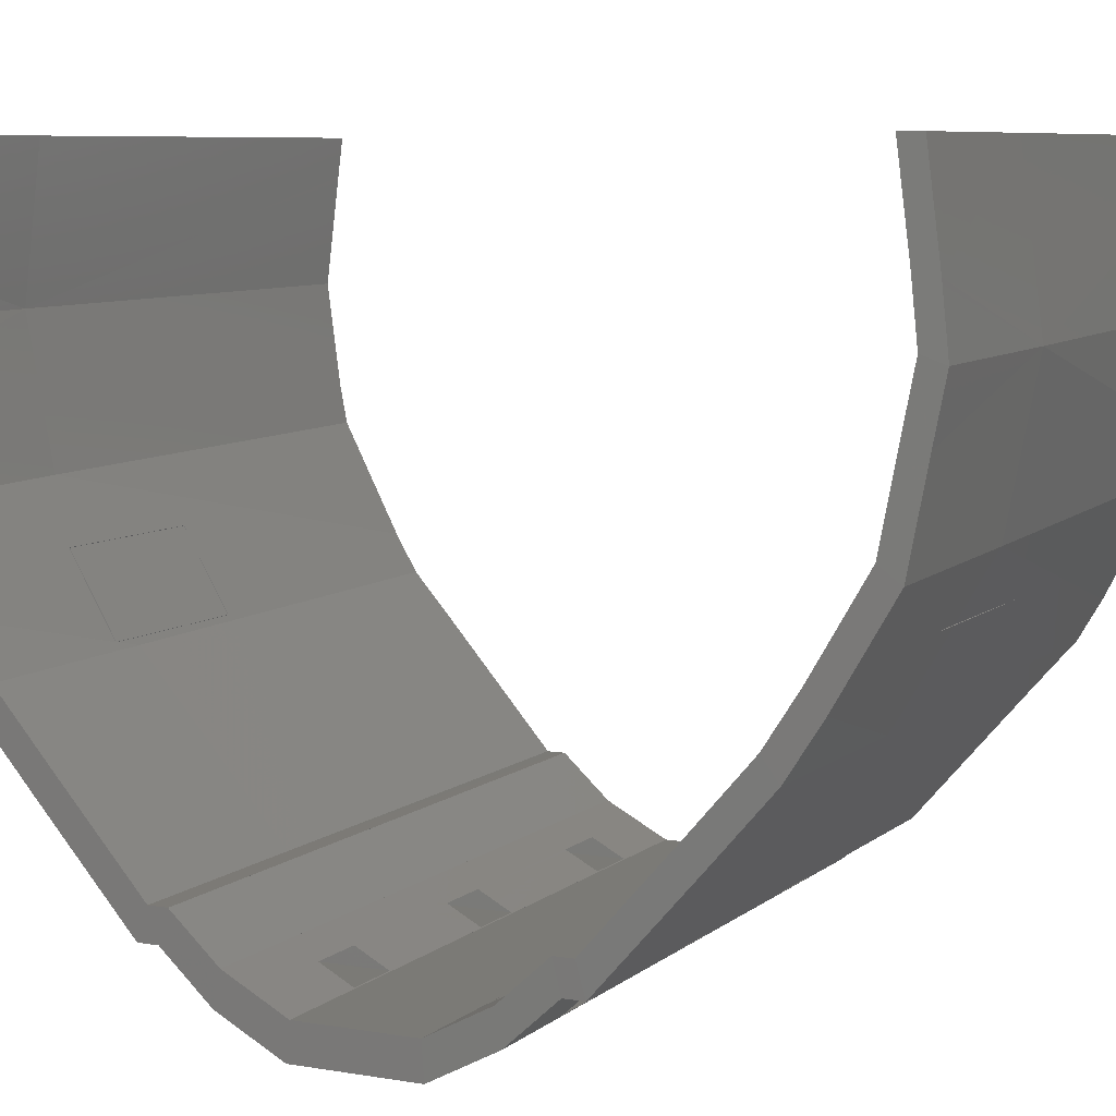
<metadata>
{"format":"stl","ext":"stl","renderer":"f3d","projection":"perspective","resolution":1024,"background":"white","views":[{"elev":7.4,"azim":-63.9,"up":"+Z"}]}
</metadata>
<code>
# stl→obj: 271 verts, 883 faces
v 3.522e+04 -3.888e+04 64.25
v 3.513e+04 -3.888e+04 64.25
v 3.515e+04 -3.881e+04 123
v 3.516e+04 -3.881e+04 123
v 3.513e+04 -3.881e+04 123
v 3.516e+04 -3.881e+04 122.9
v 3.513e+04 -3.882e+04 108.8
v 3.516e+04 -3.882e+04 108.8
v 3.513e+04 -3.885e+04 70.2
v 3.51e+04 -3.885e+04 70.2
v 3.51e+04 -3.886e+04 67.99
v 3.513e+04 -3.895e+04 133.4
v 3.515e+04 -3.894e+04 123
v 3.513e+04 -3.894e+04 123
v 3.516e+04 -3.894e+04 123
v 3.513e+04 -3.894e+04 108.9
v 3.522e+04 -3.894e+04 108.4
v 3.513e+04 -3.894e+04 107.8
v 3.515e+04 -3.894e+04 108.9
v 3.516e+04 -3.894e+04 108.9
v 3.522e+04 -3.894e+04 115.1
v 3.516e+04 -3.894e+04 114.6
v 3.522e+04 -3.88e+04 134.7
v 3.513e+04 -3.88e+04 133.4
v 3.522e+04 -3.881e+04 115.1
v 3.513e+04 -3.882e+04 108.9
v 3.513e+04 -3.881e+04 117.3
v 3.513e+04 -3.882e+04 109
v 3.513e+04 -3.881e+04 122.9
v 3.513e+04 -3.885e+04 77.97
v 3.51e+04 -3.884e+04 77.98
v 3.51e+04 -3.885e+04 77.97
v 3.513e+04 -3.884e+04 77.98
v 3.513e+04 -3.88e+04 185.6
v 3.51e+04 -3.88e+04 168.9
v 3.513e+04 -3.88e+04 159
v 3.51e+04 -3.88e+04 185.6
v 3.516e+04 -3.882e+04 108.9
v 3.516e+04 -3.882e+04 109
v 3.516e+04 -3.881e+04 114.6
v 3.51e+04 -3.887e+04 64.25
v 3.513e+04 -3.887e+04 64.25
v 3.51e+04 -3.885e+04 75.08
v 3.51e+04 -3.88e+04 158.7
v 3.51e+04 -3.893e+04 107.6
v 3.51e+04 -3.894e+04 116.6
v 3.513e+04 -3.894e+04 109
v 3.51e+04 -3.88e+04 132.8
v 3.51e+04 -3.881e+04 116.6
v 3.516e+04 -3.894e+04 109
v 3.514e+04 -3.882e+04 108.9
v 3.513e+04 -3.894e+04 117.2
v 3.513e+04 -3.893e+04 111.7
v 3.522e+04 -3.893e+04 105
v 3.513e+04 -3.891e+04 83.36
v 3.522e+04 -3.893e+04 112.3
v 3.522e+04 -3.887e+04 70.32
v 3.513e+04 -3.887e+04 70.32
v 3.513e+04 -3.888e+04 70.32
v 3.513e+04 -3.896e+04 159
v 3.51e+04 -3.895e+04 148.8
v 3.51e+04 -3.896e+04 158.7
v 3.51e+04 -3.893e+04 96.69
v 3.51e+04 -3.895e+04 132.8
v 3.513e+04 -3.891e+04 77.98
v 3.51e+04 -3.891e+04 77.97
v 3.51e+04 -3.891e+04 77.98
v 3.513e+04 -3.891e+04 77.97
v 3.522e+04 -3.895e+04 179
v 3.522e+04 -3.895e+04 160.9
v 3.513e+04 -3.895e+04 160.4
v 3.51e+04 -3.89e+04 70.2
v 3.51e+04 -3.89e+04 75.08
v 3.512e+04 -3.89e+04 73.4
v 3.513e+04 -3.89e+04 73.4
v 3.513e+04 -3.89e+04 70.4
v 3.512e+04 -3.89e+04 70.4
v 3.513e+04 -3.89e+04 70.2
v 3.51e+04 -3.889e+04 64.25
v 3.51e+04 -3.889e+04 67.99
v 3.513e+04 -3.889e+04 64.25
v 3.51e+04 -3.895e+04 168.9
v 3.513e+04 -3.894e+04 122.9
v 3.516e+04 -3.894e+04 122.9
v 3.513e+04 -3.894e+04 108.8
v 3.51e+04 -3.888e+04 64.25
v 3.516e+04 -3.894e+04 108.8
v 3.513e+04 -3.895e+04 185.6
v 3.51e+04 -3.895e+04 185.6
v 3.51e+04 -3.883e+04 96.69
v 3.513e+04 -3.882e+04 107.8
v 3.512e+04 -3.885e+04 70.4
v 3.513e+04 -3.885e+04 70.4
v 3.513e+04 -3.885e+04 73.4
v 3.512e+04 -3.885e+04 73.4
v 3.51e+04 -3.882e+04 107.6
v 3.51e+04 -3.88e+04 148.8
v 3.522e+04 -3.886e+04 68.66
v 3.522e+04 -3.885e+04 70.2
v 3.522e+04 -3.88e+04 159.6
v 3.522e+04 -3.88e+04 178.7
v 3.522e+04 -3.88e+04 163.7
v 3.522e+04 -3.884e+04 77.98
v 3.522e+04 -3.884e+04 77.97
v 3.522e+04 -3.882e+04 100.7
v 3.522e+04 -3.88e+04 185.6
v 3.522e+04 -3.885e+04 75.96
v 3.516e+04 -3.885e+04 73.4
v 3.516e+04 -3.885e+04 72.12
v 3.515e+04 -3.885e+04 71.44
v 3.515e+04 -3.885e+04 73.4
v 3.522e+04 -3.885e+04 77.97
v 3.522e+04 -3.88e+04 141.4
v 3.522e+04 -3.889e+04 64.25
v 3.522e+04 -3.885e+04 81.44
v 3.513e+04 -3.886e+04 75.97
v 3.522e+04 -3.886e+04 75.97
v 3.522e+04 -3.888e+04 70.32
v 3.522e+04 -3.895e+04 155
v 3.522e+04 -3.895e+04 159.6
v 3.522e+04 -3.895e+04 141.4
v 3.522e+04 -3.895e+04 134.7
v 3.522e+04 -3.895e+04 143.6
v 3.522e+04 -3.895e+04 137.3
v 3.51e+04 -3.895e+04 160.1
v 3.51e+04 -3.895e+04 169.7
v 3.51e+04 -3.895e+04 150.7
v 3.51e+04 -3.895e+04 135.4
v 3.522e+04 -3.891e+04 77.97
v 3.522e+04 -3.891e+04 83.35
v 3.522e+04 -3.89e+04 83.35
v 3.513e+04 -3.89e+04 83.35
v 3.51e+04 -3.89e+04 83.35
v 3.51e+04 -3.893e+04 111.5
v 3.51e+04 -3.892e+04 101.1
v 3.51e+04 -3.891e+04 83.36
v 3.51e+04 -3.894e+04 120.1
v 3.522e+04 -3.891e+04 77.98
v 3.522e+04 -3.893e+04 100.7
v 3.522e+04 -3.895e+04 129.9
v 3.522e+04 -3.894e+04 118.6
v 3.522e+04 -3.882e+04 118.6
v 3.516e+04 -3.882e+04 112.7
v 3.522e+04 -3.882e+04 112.3
v 3.516e+04 -3.882e+04 118.1
v 3.516e+04 -3.881e+04 126.1
v 3.513e+04 -3.881e+04 136.1
v 3.515e+04 -3.881e+04 126.1
v 3.513e+04 -3.881e+04 126.1
v 3.513e+04 -3.882e+04 112.7
v 3.513e+04 -3.882e+04 111.7
v 3.514e+04 -3.882e+04 112.7
v 3.522e+04 -3.887e+04 64.25
v 3.522e+04 -3.881e+04 111.4
v 3.522e+04 -3.882e+04 108.4
v 3.522e+04 -3.889e+04 68.66
v 3.522e+04 -3.89e+04 70.2
v 3.513e+04 -3.895e+04 136.1
v 3.522e+04 -3.88e+04 137.5
v 3.515e+04 -3.885e+04 70.4
v 3.516e+04 -3.885e+04 70.4
v 3.519e+04 -3.885e+04 70.4
v 3.52e+04 -3.885e+04 70.4
v 3.52e+04 -3.885e+04 73.4
v 3.519e+04 -3.885e+04 73.4
v 3.522e+04 -3.895e+04 178.7
v 3.515e+04 -3.89e+04 73.4
v 3.516e+04 -3.89e+04 73.4
v 3.516e+04 -3.89e+04 72.12
v 3.522e+04 -3.89e+04 75.96
v 3.515e+04 -3.89e+04 71.44
v 3.515e+04 -3.89e+04 70.4
v 3.519e+04 -3.89e+04 73.4
v 3.52e+04 -3.89e+04 73.4
v 3.52e+04 -3.89e+04 70.4
v 3.516e+04 -3.89e+04 70.4
v 3.519e+04 -3.89e+04 70.4
v 3.522e+04 -3.895e+04 182.6
v 3.522e+04 -3.895e+04 185.6
v 3.522e+04 -3.88e+04 179
v 3.513e+04 -3.88e+04 160.4
v 3.522e+04 -3.881e+04 185.6
v 3.522e+04 -3.884e+04 83.35
v 3.513e+04 -3.884e+04 83.36
v 3.522e+04 -3.885e+04 83.35
v 3.522e+04 -3.889e+04 70.32
v 3.513e+04 -3.889e+04 70.32
v 3.522e+04 -3.881e+04 137.3
v 3.515e+04 -3.894e+04 126.1
v 3.513e+04 -3.894e+04 126.1
v 3.516e+04 -3.894e+04 126.1
v 3.513e+04 -3.893e+04 112.7
v 3.514e+04 -3.893e+04 112.7
v 3.516e+04 -3.893e+04 112.7
v 3.516e+04 -3.894e+04 118.2
v 3.522e+04 -3.88e+04 143.6
v 3.522e+04 -3.883e+04 105
v 3.519e+04 -3.886e+04 73.21
v 3.516e+04 -3.886e+04 73.4
v 3.516e+04 -3.886e+04 71.72
v 3.515e+04 -3.886e+04 71.23
v 3.515e+04 -3.886e+04 73.4
v 3.519e+04 -3.886e+04 73.4
v 3.52e+04 -3.886e+04 73.4
v 3.522e+04 -3.886e+04 74.51
v 3.522e+04 -3.88e+04 160.9
v 3.513e+04 -3.885e+04 83.35
v 3.515e+04 -3.887e+04 70.4
v 3.516e+04 -3.887e+04 70.4
v 3.519e+04 -3.887e+04 70.4
v 3.52e+04 -3.887e+04 70.4
v 3.519e+04 -3.889e+04 73.21
v 3.516e+04 -3.889e+04 70.4
v 3.516e+04 -3.889e+04 71.72
v 3.522e+04 -3.889e+04 74.51
v 3.52e+04 -3.889e+04 73.4
v 3.52e+04 -3.889e+04 70.4
v 3.515e+04 -3.889e+04 70.4
v 3.515e+04 -3.889e+04 71.23
v 3.519e+04 -3.889e+04 70.4
v 3.513e+04 -3.894e+04 126
v 3.51e+04 -3.888e+04 70.32
v 3.51e+04 -3.889e+04 70.32
v 3.513e+04 -3.894e+04 120.7
v 3.513e+04 -3.893e+04 112.9
v 3.516e+04 -3.894e+04 126
v 3.513e+04 -3.89e+04 75.97
v 3.51e+04 -3.889e+04 73.87
v 3.51e+04 -3.89e+04 75.97
v 3.51e+04 -3.887e+04 70.32
v 3.51e+04 -3.882e+04 111.5
v 3.51e+04 -3.883e+04 101.1
v 3.512e+04 -3.889e+04 73.4
v 3.513e+04 -3.889e+04 73.4
v 3.513e+04 -3.889e+04 70.4
v 3.512e+04 -3.889e+04 70.4
v 3.51e+04 -3.88e+04 169.7
v 3.511e+04 -3.88e+04 185.6
v 3.516e+04 -3.881e+04 126
v 3.51e+04 -3.885e+04 80.61
v 3.51e+04 -3.886e+04 75.97
v 3.51e+04 -3.884e+04 83.36
v 3.512e+04 -3.887e+04 70.4
v 3.513e+04 -3.887e+04 70.4
v 3.513e+04 -3.886e+04 73.4
v 3.51e+04 -3.886e+04 73.87
v 3.512e+04 -3.886e+04 73.4
v 3.51e+04 -3.88e+04 150.7
v 3.51e+04 -3.881e+04 135.4
v 3.51e+04 -3.885e+04 83.36
v 3.516e+04 -3.894e+04 126.2
v 3.513e+04 -3.894e+04 126.2
v 3.513e+04 -3.881e+04 126
v 3.516e+04 -3.893e+04 112.8
v 3.513e+04 -3.893e+04 112.8
v 3.513e+04 -3.881e+04 120.7
v 3.51e+04 -3.881e+04 120.1
v 3.513e+04 -3.882e+04 112.9
v 3.516e+04 -3.882e+04 112.8
v 3.513e+04 -3.882e+04 112.8
v 3.513e+04 -3.881e+04 126.2
v 3.51e+04 -3.885e+04 83.35
v 3.51e+04 -3.88e+04 160.1
v 3.516e+04 -3.881e+04 126.2
v 3.51e+04 -3.89e+04 80.61
v 3.522e+04 -3.89e+04 75.97
v 3.522e+04 -3.89e+04 81.44
v 3.515e+04 -3.889e+04 73.4
v 3.516e+04 -3.889e+04 73.4
v 3.519e+04 -3.889e+04 73.4
v 3.514e+04 -3.88e+04 185.6
f 1 2 1
f 3 4 5
f 4 3 4
f 6 7 8
f 9 10 11
f 12 13 14
f 13 12 15
f 16 17 18
f 17 16 19
f 17 19 20
f 17 20 21
f 21 20 22
f 21 22 15
f 21 15 12
f 23 24 25
f 26 27 28
f 27 26 26
f 27 26 29
f 30 31 32
f 31 30 33
f 27 5 28
f 5 27 5
f 34 35 36
f 35 34 37
f 37 34 34
f 29 7 29
f 15 13 14
f 13 15 15
f 26 28 26
f 29 7 6
f 4 38 39
f 38 4 40
f 41 9 11
f 9 41 42
f 26 26 28
f 30 32 43
f 35 44 36
f 5 5 5
f 29 3 5
f 3 29 6
f 45 16 18
f 16 45 46
f 18 16 16
f 16 46 47
f 47 46 47
f 16 16 16
f 16 16 16
f 3 5 5
f 26 26 26
f 26 26 28
f 28 26 5
f 28 5 27
f 27 5 5
f 27 5 5
f 24 5 5
f 5 24 5
f 5 24 48
f 27 49 28
f 49 27 48
f 48 27 5
f 28 26 28
f 26 28 26
f 26 28 26
f 20 50 19
f 26 26 28
f 16 16 18
f 16 16 16
f 13 14 14
f 5 5 5
f 5 5 5
f 51 8 7
f 8 51 38
f 16 14 16
f 14 16 16
f 14 16 47
f 14 47 52
f 14 52 14
f 14 14 14
f 53 54 55
f 54 53 56
f 57 58 59
f 58 57 57
f 60 61 62
f 14 19 16
f 19 14 20
f 20 14 22
f 22 14 15
f 15 14 13
f 18 63 45
f 46 52 47
f 52 46 64
f 52 64 14
f 14 12 14
f 12 14 14
f 12 14 64
f 65 66 67
f 66 65 68
f 69 70 71
f 61 12 64
f 12 61 60
f 68 72 73
f 72 68 74
f 74 68 75
f 75 68 76
f 72 77 78
f 77 72 74
f 78 77 76
f 78 76 68
f 78 79 80
f 79 78 81
f 82 60 62
f 78 80 72
f 68 73 66
f 65 67 67
f 13 83 14
f 83 13 84
f 83 85 16
f 81 86 79
f 86 81 2
f 15 87 84
f 87 15 22
f 16 50 47
f 50 16 19
f 67 18 65
f 18 67 63
f 84 85 83
f 2 86 86
f 83 85 83
f 82 88 60
f 88 82 89
f 84 87 85
f 87 19 85
f 19 87 20
f 83 14 14
f 38 51 39
f 40 6 8
f 6 40 4
f 33 90 31
f 90 33 91
f 2 41 86
f 26 26 91
f 26 91 26
f 2 41 41
f 41 2 42
f 83 85 85
f 26 7 7
f 28 26 28
f 26 28 26
f 10 92 43
f 92 10 9
f 92 9 93
f 93 9 94
f 43 95 30
f 95 43 92
f 30 95 94
f 30 94 9
f 39 26 28
f 26 39 51
f 16 85 85
f 14 83 14
f 83 14 83
f 26 26 26
f 96 26 49
f 26 96 91
f 26 91 26
f 26 26 26
f 49 26 26
f 49 26 28
f 49 28 28
f 29 26 7
f 36 44 97
f 33 31 31
f 24 97 48
f 97 24 36
f 26 28 28
f 50 22 15
f 22 50 20
f 40 51 38
f 51 5 26
f 5 51 40
f 5 40 4
f 5 4 3
f 91 96 90
f 29 7 7
f 98 9 42
f 9 98 99
f 100 101 36
f 101 100 102
f 103 33 104
f 105 33 103
f 101 34 36
f 34 101 106
f 107 108 109
f 110 30 9
f 30 110 111
f 30 111 112
f 112 111 108
f 112 108 107
f 100 36 113
f 114 2 81
f 2 114 1
f 115 116 117
f 57 59 118
f 112 33 30
f 33 112 104
f 119 70 120
f 70 119 121
f 70 121 122
f 70 122 123
f 123 122 124
f 82 125 62
f 125 82 89
f 125 89 126
f 126 89 89
f 125 61 62
f 61 125 64
f 64 125 127
f 64 127 128
f 129 130 130
f 130 129 131
f 68 131 129
f 131 68 66
f 131 66 132
f 132 66 133
f 134 63 45
f 63 134 135
f 63 135 67
f 67 135 136
f 137 45 128
f 45 137 134
f 129 130 138
f 130 129 129
f 128 46 64
f 46 128 45
f 137 45 128
f 45 137 134
f 139 56 17
f 56 139 54
f 54 139 138
f 54 138 130
f 130 55 130
f 128 46 64
f 46 128 45
f 140 124 122
f 124 140 21
f 124 21 141
f 141 21 17
f 141 17 56
f 142 143 144
f 143 142 145
f 145 142 146
f 146 142 147
f 146 147 148
f 147 149 148
f 144 150 151
f 150 144 143
f 150 143 152
f 153 2 1
f 154 38 155
f 38 154 40
f 40 154 25
f 40 25 4
f 4 25 24
f 4 24 3
f 24 5 3
f 155 26 91
f 26 155 38
f 26 38 51
f 129 65 138
f 156 114 81
f 157 81 78
f 81 157 156
f 98 42 153
f 71 124 158
f 124 71 123
f 23 36 24
f 36 23 159
f 36 159 113
f 12 140 21
f 140 12 122
f 105 91 33
f 91 105 155
f 60 119 121
f 119 60 120
f 60 122 12
f 122 60 121
f 99 160 9
f 160 99 161
f 161 99 162
f 161 162 109
f 162 99 163
f 163 99 164
f 109 165 107
f 165 109 162
f 107 165 164
f 107 164 99
f 110 9 160
f 166 120 60
f 68 167 78
f 167 68 129
f 167 129 168
f 168 129 169
f 169 129 170
f 171 78 167
f 153 42 2
f 42 153 153
f 171 172 78
f 170 173 169
f 173 170 174
f 174 170 175
f 172 157 78
f 157 172 176
f 157 176 177
f 177 176 169
f 177 169 173
f 157 177 175
f 157 175 170
f 129 68 65
f 68 129 129
f 18 139 65
f 139 18 17
f 88 166 60
f 166 88 178
f 178 88 179
f 139 138 65
f 180 34 181
f 34 180 182
f 34 182 34
f 183 184 185
f 186 59 187
f 59 186 118
f 124 141 158
f 188 147 142
f 158 189 190
f 189 158 191
f 192 56 53
f 56 192 193
f 56 193 194
f 56 194 141
f 141 194 195
f 141 195 191
f 141 191 158
f 188 181 147
f 181 188 196
f 197 184 183
f 198 199 200
f 201 116 58
f 116 201 202
f 116 202 117
f 117 202 199
f 117 199 203
f 203 199 198
f 117 203 204
f 117 204 205
f 118 59 118
f 180 181 206
f 115 207 116
f 207 115 185
f 58 208 201
f 208 58 57
f 208 57 209
f 209 57 210
f 210 57 211
f 211 57 204
f 204 205 204
f 205 204 57
f 209 198 200
f 198 209 210
f 185 184 207
f 184 185 185
f 206 181 196
f 212 213 214
f 215 216 216
f 216 215 217
f 217 215 186
f 187 218 186
f 218 187 219
f 186 218 213
f 186 213 220
f 220 213 212
f 186 220 217
f 197 151 184
f 151 197 144
f 126 71 125
f 190 193 192
f 193 190 194
f 194 190 195
f 195 190 191
f 191 190 189
f 55 133 136
f 133 55 132
f 221 192 221
f 53 135 134
f 187 222 223
f 222 187 59
f 126 88 71
f 88 126 89
f 137 224 225
f 224 137 128
f 224 128 190
f 190 158 190
f 158 190 190
f 158 190 128
f 226 194 192
f 59 222 222
f 136 53 55
f 53 136 135
f 221 192 192
f 71 127 125
f 192 192 192
f 227 228 229
f 59 230 222
f 226 192 221
f 221 192 192
f 189 221 190
f 221 189 226
f 194 193 192
f 193 194 194
f 191 194 226
f 194 191 195
f 151 231 232
f 127 158 128
f 158 127 71
f 228 233 223
f 233 228 227
f 233 227 234
f 234 227 235
f 223 236 187
f 236 223 233
f 187 236 235
f 187 235 227
f 59 230 230
f 230 59 58
f 55 136 136
f 34 237 181
f 237 34 238
f 238 34 34
f 37 237 238
f 239 150 143
f 116 240 241
f 240 116 207
f 190 221 190
f 221 190 221
f 184 232 242
f 232 184 151
f 58 243 230
f 243 58 244
f 244 58 245
f 246 247 116
f 247 246 230
f 247 230 243
f 116 247 245
f 116 245 58
f 147 248 249
f 248 147 181
f 184 242 250
f 145 152 143
f 152 149 150
f 149 152 145
f 149 145 146
f 149 146 148
f 251 189 252
f 189 251 191
f 253 150 150
f 254 195 251
f 195 254 194
f 192 254 255
f 254 192 193
f 116 241 246
f 221 190 190
f 162 161 163
f 161 162 108
f 108 162 165
f 108 165 111
f 99 163 9
f 163 99 117
f 9 163 93
f 163 117 164
f 164 117 165
f 165 117 95
f 95 117 241
f 241 117 116
f 10 92 241
f 92 10 9
f 92 9 93
f 241 92 95
f 93 160 94
f 160 93 161
f 161 93 163
f 94 160 111
f 94 111 95
f 95 111 165
f 147 149 149
f 149 147 149
f 149 147 249
f 256 257 258
f 257 256 249
f 249 256 149
f 253 150 239
f 150 150 151
f 150 151 150
f 259 150 260
f 150 259 152
f 150 150 150
f 260 256 258
f 256 260 150
f 256 150 253
f 152 143 150
f 143 152 143
f 149 261 261
f 261 149 149
f 253 148 149
f 148 253 239
f 260 150 260
f 150 260 150
f 150 260 150
f 207 262 240
f 256 261 258
f 261 256 149
f 134 192 53
f 192 134 137
f 53 192 192
f 192 137 255
f 255 137 225
f 192 192 192
f 192 192 192
f 253 150 150
f 207 250 262
f 250 207 184
f 237 263 181
f 253 150 253
f 260 260 150
f 194 254 193
f 181 263 248
f 260 258 260
f 150 150 150
f 150 150 258
f 258 150 149
f 258 149 256
f 256 149 149
f 256 149 149
f 150 150 150
f 231 150 257
f 150 231 151
f 150 151 150
f 150 150 150
f 257 150 260
f 257 260 260
f 257 260 258
f 260 150 260
f 150 260 150
f 222 41 223
f 41 222 222
f 41 222 230
f 41 230 230
f 223 86 79
f 86 223 41
f 86 41 86
f 86 41 41
f 257 96 231
f 96 257 49
f 49 257 249
f 49 249 48
f 264 143 259
f 143 264 145
f 145 239 143
f 239 145 146
f 150 150 260
f 189 190 252
f 242 31 32
f 31 242 31
f 70 166 120
f 166 70 178
f 178 70 179
f 179 70 179
f 179 70 69
f 179 69 179
f 229 80 72
f 80 229 228
f 80 228 79
f 79 228 223
f 133 73 66
f 73 133 265
f 73 265 72
f 72 265 229
f 192 190 192
f 190 192 192
f 190 192 225
f 190 225 224
f 190 224 190
f 190 190 190
f 143 152 259
f 232 31 242
f 31 232 90
f 90 232 231
f 90 231 96
f 99 115 117
f 115 99 107
f 115 107 185
f 185 107 112
f 37 237 37
f 237 37 263
f 263 37 44
f 44 37 35
f 153 205 57
f 205 153 98
f 205 98 117
f 117 98 99
f 150 150 260
f 79 114 81
f 114 79 223
f 114 223 187
f 186 114 187
f 136 67 67
f 67 136 66
f 66 136 136
f 66 136 133
f 149 261 149
f 148 261 149
f 248 48 249
f 48 248 263
f 48 263 97
f 97 263 44
f 250 32 262
f 32 250 242
f 230 42 41
f 42 230 153
f 153 230 57
f 57 230 58
f 246 41 230
f 41 246 11
f 11 246 241
f 11 241 10
f 148 264 261
f 264 148 146
f 240 10 241
f 10 240 43
f 43 240 262
f 43 262 32
f 192 192 53
f 192 192 192
f 180 106 182
f 106 180 106
f 106 180 206
f 106 206 100
f 106 100 106
f 106 100 106
f 106 100 101
f 101 100 102
f 177 176 175
f 176 177 168
f 168 177 173
f 168 173 167
f 167 173 74
f 157 72 78
f 72 157 175
f 175 157 266
f 72 175 76
f 175 266 174
f 174 266 173
f 173 266 227
f 72 77 229
f 77 72 76
f 229 77 74
f 229 74 173
f 229 173 227
f 76 172 75
f 172 76 176
f 176 76 175
f 75 172 167
f 75 167 74
f 1 186 114
f 186 1 118
f 118 1 1
f 118 1 118
f 118 1 57
f 57 1 153
f 57 153 57
f 57 153 153
f 155 23 144
f 23 155 154
f 23 154 25
f 170 131 129
f 131 170 267
f 267 170 157
f 267 157 266
f 23 142 144
f 142 23 188
f 23 196 188
f 196 23 206
f 156 266 157
f 266 156 215
f 215 156 114
f 215 114 186
f 103 197 183
f 197 103 105
f 197 105 144
f 144 105 155
f 23 142 144
f 142 23 188
f 185 30 112
f 30 262 32
f 262 30 185
f 262 185 207
f 112 185 185
f 185 112 183
f 183 112 104
f 183 104 103
f 23 100 206
f 100 23 159
f 100 159 113
f 70 123 71
f 227 268 187
f 268 227 266
f 187 268 219
f 268 266 269
f 269 266 214
f 214 266 270
f 270 266 216
f 216 266 215
f 212 214 270
f 23 196 188
f 196 23 206
f 54 130 55
f 130 132 55
f 132 130 131
f 88 69 71
f 69 88 179
f 164 203 165
f 203 164 204
f 204 164 204
f 216 173 270
f 173 216 174
f 174 216 216
f 177 175 177
f 175 177 175
f 220 173 177
f 173 220 212
f 173 212 270
f 164 165 165
f 165 164 164
f 266 227 267
f 268 168 167
f 168 268 269
f 171 167 167
f 167 171 172
f 167 172 172
f 168 169 168
f 169 168 176
f 176 168 176
f 132 265 133
f 218 167 172
f 167 218 219
f 167 219 268
f 176 218 172
f 218 176 213
f 167 168 167
f 168 167 168
f 75 74 74
f 74 75 75
f 173 174 173
f 174 173 174
f 174 175 174
f 175 174 175
f 177 173 173
f 173 177 177
f 132 229 265
f 229 132 227
f 76 236 77
f 236 76 235
f 131 227 132
f 227 131 267
f 234 74 233
f 74 234 75
f 77 74 74
f 74 77 77
f 168 213 176
f 213 168 214
f 214 168 269
f 75 235 76
f 235 75 234
f 76 77 77
f 77 76 76
f 174 217 175
f 217 174 216
f 175 220 177
f 220 175 217
f 176 172 172
f 172 176 176
f 75 76 75
f 76 75 76
f 236 74 77
f 74 236 233
f 92 95 95
f 95 92 92
f 211 162 210
f 162 211 163
f 160 161 160
f 161 160 161
f 160 201 208
f 201 160 202
f 202 160 111
f 94 95 95
f 95 94 94
f 108 111 111
f 111 108 108
f 93 92 92
f 92 93 93
f 208 161 160
f 161 208 209
f 92 247 243
f 247 92 95
f 162 165 165
f 165 162 162
f 164 163 164
f 163 164 163
f 204 163 211
f 163 204 164
f 108 161 108
f 161 108 161
f 161 108 109
f 94 93 94
f 93 94 93
f 163 162 162
f 162 163 163
f 200 161 209
f 161 200 199
f 161 199 108
f 160 111 111
f 111 160 160
f 111 160 110
f 245 93 244
f 93 245 94
f 108 202 111
f 202 108 199
f 162 198 210
f 198 162 203
f 203 162 165
f 95 245 247
f 245 95 94
f 244 92 243
f 92 244 93
f 271 34 34
f 34 271 182
f 182 271 271
f 106 182 34
f 182 106 106
f 106 106 106
f 106 106 106
f 106 34 34
f 34 106 34
f 89 88 89
f 88 89 179
f 88 179 89
f 179 88 179
f 179 179 179
f 271 34 34
f 34 271 182
f 182 271 271
f 271 34 34
f 34 271 182
f 182 271 271
f 182 271 34
f 238 34 37
f 34 238 34
f 34 34 34
f 106 182 34
f 182 106 106
f 106 106 106
f 106 106 106
f 34 37 37
f 37 34 34
f 37 34 37
f 34 37 34
f 238 34 37
f 34 238 34
f 34 34 34
f 34 34 34
f 34 34 34
f 34 34 34
f 271 34 34
f 271 271 34
f 34 34 34

</code>
